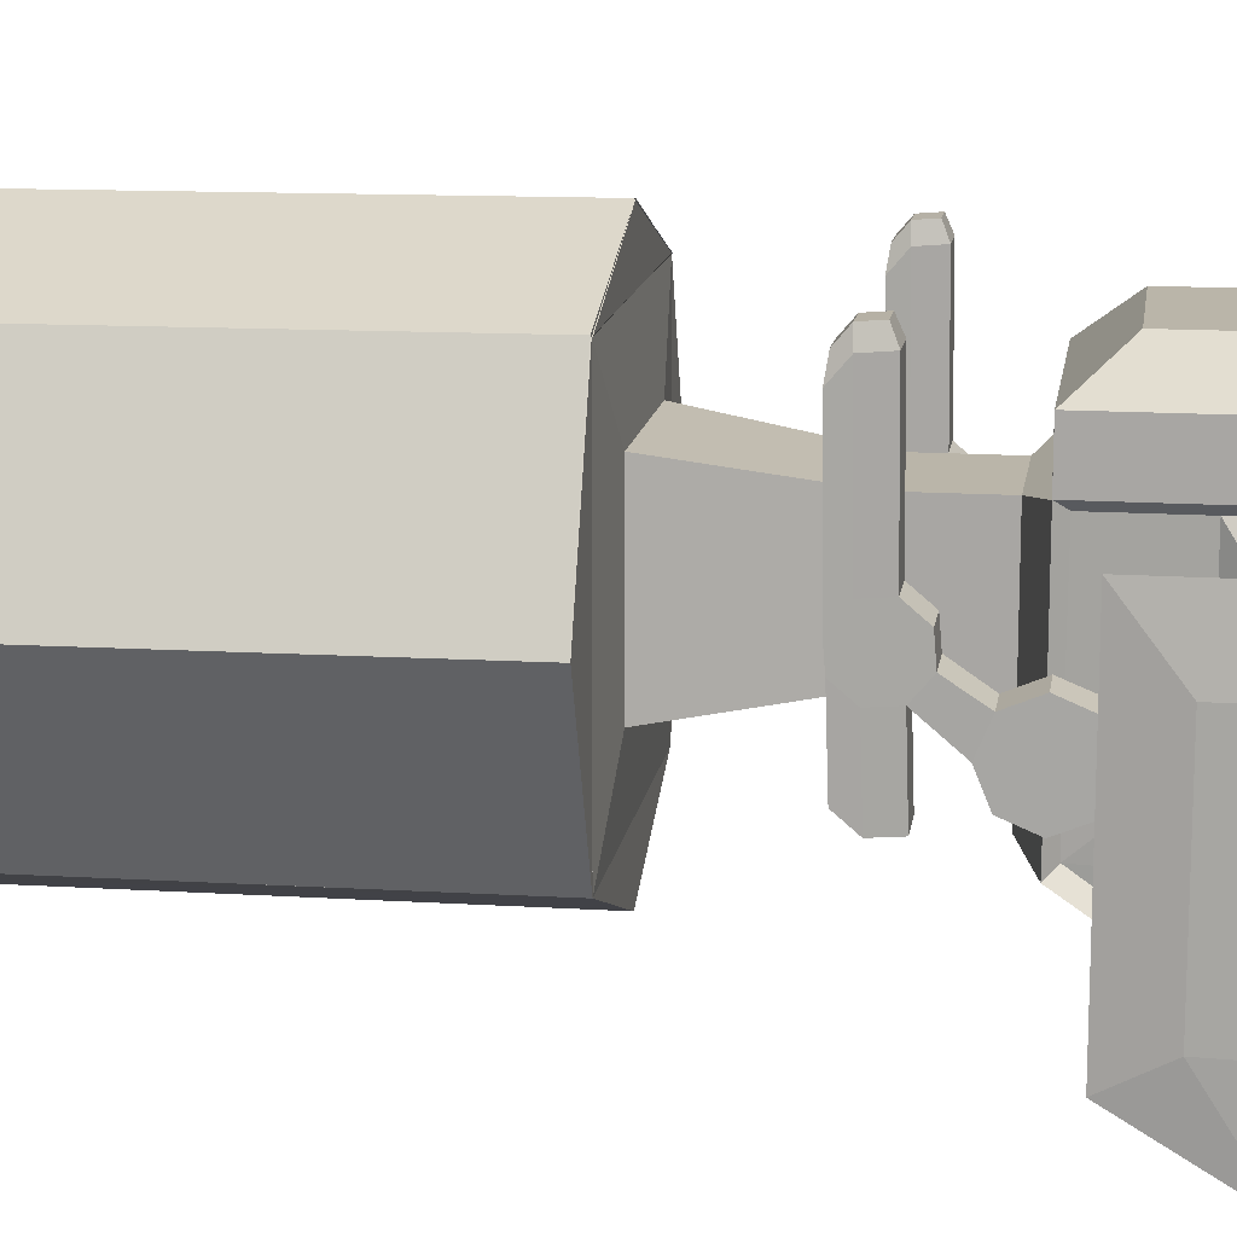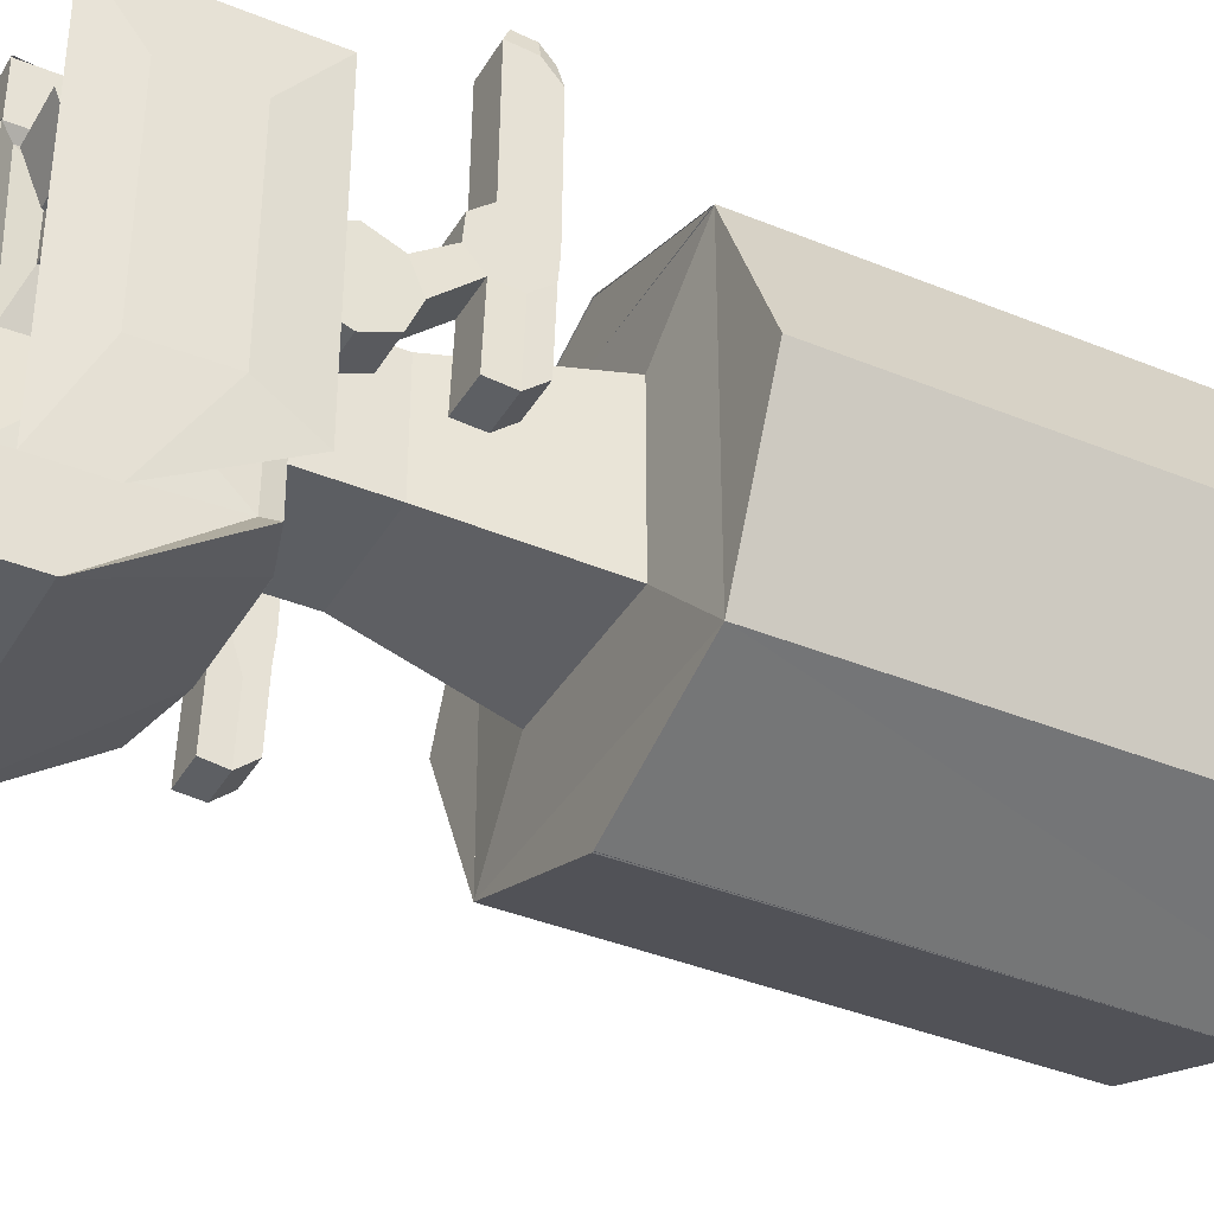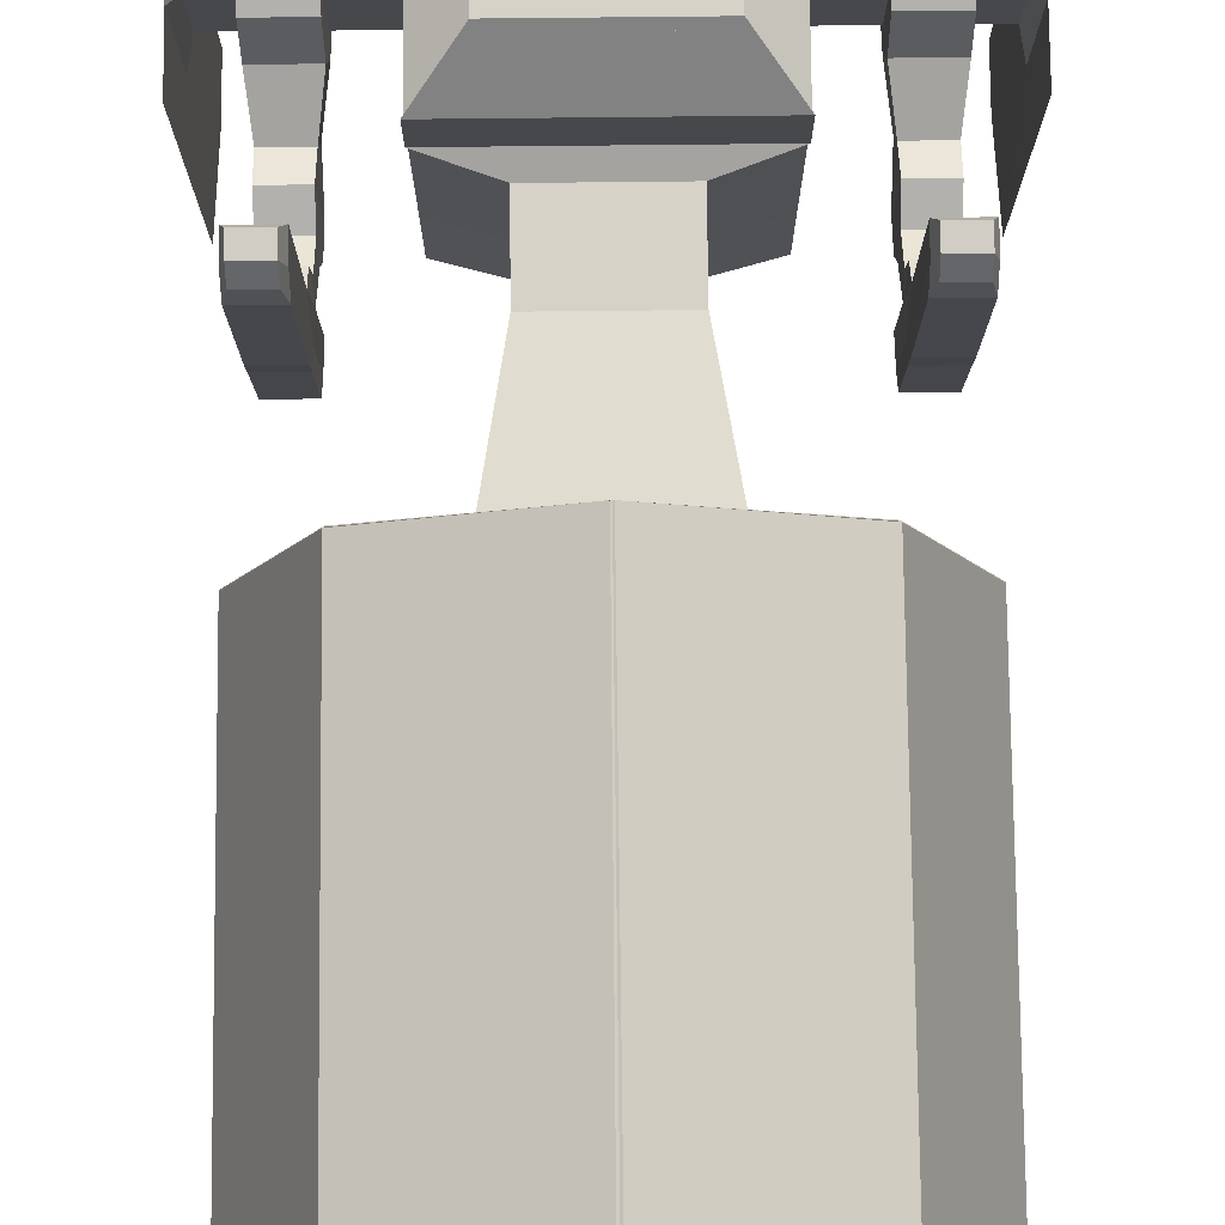
<metadata>
{"format":"obj","ext":"obj","renderer":"f3d","projection":"perspective","resolution":1024,"background":"white","views":[{"elev":13.7,"azim":98.6,"up":"+Z"},{"elev":-37.9,"azim":-117.5,"up":"+Z"},{"elev":78.4,"azim":-0.6,"up":"+Z"}]}
</metadata>
<code>
o Cube
v 1.368 4.526 -1.368
v 1.368 4.526 1.368
v -1.368 4.526 1.368
v -1.368 4.526 -1.368
v 1.368 6.384 -1.368
v 1.368 6.384 1.368
v -1.368 6.384 1.368
v -1.368 6.384 -1.368
v -2.482 10.81 -3.551
v 2.815 6.836 1.616
v -2.774 6.836 1.616
v -2.774 6.836 -1.616
v -2.342 10.82 -5.304
v 2.815 11.17 1.616
v -2.774 11.17 1.616
v -2.774 11.17 -1.616
v 2.272 11.58 -1.073
v 2.272 11.58 1.073
v -2.231 11.58 1.073
v -2.231 11.58 -1.073
v -2.593 7.078 1.436
v -2.482 7.053 -1.652
v -2.593 10.93 1.436
v -2.482 10.82 -1.652
v 2.815 6.836 2.799
v -2.774 6.836 2.799
v 2.815 11.17 2.799
v -2.774 11.17 2.799
v 1.844 7.916 3.733
v -0.6192 7.916 3.733
v 1.844 10.2 3.733
v -1.818 10.2 3.733
v -2.593 9.003 1.436
v -2.593 9.003 -1.703
v -2.886 10.49 0.7786
v -2.886 10.49 -0.7786
v -2.886 9.444 0.7786
v -2.886 9.444 -0.7786
v -6.037 10.49 0.7786
v -6.037 10.49 -0.7786
v -6.037 9.444 0.7786
v -6.037 9.444 -0.7786
v -6.199 10.92 1.42
v -6.199 10.92 -1.42
v -6.199 9.014 1.42
v -6.199 9.014 -1.42
v -6.199 11.39 1.437
v -6.242 11.39 -6.778
v -6.199 7.581 1.437
v -6.199 7.581 -5.279
v -6.333 10.36 -0.07854
v -6.322 10.36 -4.657
v -6.333 8.766 -0.07854
v -6.322 8.766 -4.625
v -4.048 9.948 -1.324
v -5.254 9.945 -1.324
v -4.053 10.85 -0.9506
v -5.259 10.85 -0.9506
v -4.055 11.22 -0.04788
v -5.261 11.22 -0.04788
v -4.053 10.85 0.8548
v -5.259 10.85 0.8548
v -4.048 9.948 1.229
v -5.254 9.945 1.229
v -4.042 9.045 0.8548
v -5.249 9.043 0.8548
v -4.04 8.671 -0.04788
v -5.247 8.669 -0.04788
v -4.042 9.045 -0.9506
v -5.249 9.043 -0.9506
v -4.216 6.954 -2.254
v -5.116 6.952 -2.254
v -4.22 7.627 -1.975
v -5.12 7.625 -1.975
v -4.199 7.892 -1.297
v -5.122 7.904 -1.302
v -4.197 7.613 -0.6239
v -5.12 7.625 -0.6294
v -4.216 6.954 -0.3507
v -5.116 6.952 -0.3507
v -4.213 6.281 -0.6294
v -5.112 6.279 -0.6294
v -4.211 6.003 -1.302
v -5.111 6.001 -1.302
v -4.213 6.281 -1.975
v -5.112 6.279 -1.975
v -4.231 4.144 -0.2585
v -5.149 4.143 -0.2572
v -4.235 4.589 -0.6339
v -5.153 4.588 -0.6326
v -4.214 5.167 -0.5729
v -5.155 5.168 -0.5836
v -4.212 5.543 -0.1282
v -5.153 5.543 -0.1389
v -4.231 5.495 0.4397
v -5.149 5.494 0.441
v -4.227 5.05 0.8151
v -5.145 5.049 0.8164
v -4.226 4.47 0.766
v -5.144 4.47 0.7674
v -4.227 4.095 0.3214
v -5.145 4.094 0.3227
v -4.222 5.017 3.924
v -4.22 4.437 3.875
v -5.14 5.016 3.925
v -5.138 4.436 3.876
v -4.222 4.061 3.43
v -5.14 4.061 3.431
v -4.328 4.865 4.289
v -4.326 4.42 4.251
v -5.032 4.864 4.29
v -5.031 4.419 4.252
v -4.328 4.132 3.91
v -5.032 4.131 3.911
v -4.227 4.202 -1.971
v -5.145 4.201 -1.97
v -4.231 4.646 -2.346
v -5.149 4.646 -2.345
v -4.209 5.225 -2.285
v -5.151 5.226 -2.296
v 1.915 1.106 -1.915
v 1.915 1.106 1.915
v -1.915 1.106 1.915
v -1.915 1.106 -1.915
v 1.368 6.371 -3.339
v -1.368 6.371 -3.339
v -2.482 7.067 -3.385
v -2.774 6.823 -3.587
v -2.342 9.721 -5.304
v -2.774 11.16 -3.587
v 2.272 11.57 -3.043
v -2.231 11.57 -3.043
v 1.368 6.379 -3.336
v -1.368 6.379 -3.336
v 2.815 9.721 -5.562
v -2.774 9.721 -5.562
v 2.815 11.16 -5.562
v -2.774 11.16 -5.562
v 2.272 11.57 -5.019
v -2.231 11.57 -5.019
v 3.767 0.9543 -3.767
v 3.767 0.9543 3.767
v -3.767 0.9543 3.767
v -3.767 0.9543 -3.767
v -0.03088 0.9543 5.059
v -5.51 0.9543 -0.1001
v 0.02385 0.9543 -5.154
v -3.767 0.9381 3.788
v -5.51 0.9381 -0.1001
v -3.767 0.9381 -3.767
v 0.02385 0.9381 -5.154
v 3.767 0.9381 -3.767
v -0.03088 0.9705 5.059
v 3.767 0.9705 3.767
v 3.749 -10.1 -3.819
v 3.749 -10.1 3.715
v -3.784 -10.1 3.715
v -3.784 -10.1 -3.819
v -3.784 -10.12 3.736
v -5.528 -10.12 -0.1521
v -3.784 -10.12 -3.819
v 0.006167 -10.12 -5.206
v 3.749 -10.12 -3.819
v -0.04857 -10.08 5.007
v 3.749 -10.08 3.715
v -6.242 10.12 -6.778
v -1.368 4.526 -1.368
v -1.368 4.526 1.368
v 1.368 4.526 1.368
v 1.368 4.526 -1.368
v -1.368 6.384 -1.368
v -1.368 6.384 1.368
v 1.368 6.384 1.368
v 1.368 6.384 -1.368
v 2.482 10.81 -3.551
v -2.815 6.836 1.616
v 2.774 6.836 1.616
v 2.774 6.836 -1.616
v 2.342 10.82 -5.304
v -2.815 11.17 1.616
v 2.774 11.17 1.616
v 2.774 11.17 -1.616
v -2.272 11.58 -1.073
v -2.272 11.58 1.073
v 2.231 11.58 1.073
v 2.231 11.58 -1.073
v 2.593 7.078 1.436
v 2.482 7.053 -1.652
v 2.593 10.93 1.436
v 2.482 10.82 -1.652
v -2.815 6.836 2.799
v 2.774 6.836 2.799
v -2.815 11.17 2.799
v 2.774 11.17 2.799
v -1.844 7.916 3.733
v 0.6192 7.916 3.733
v -1.844 10.2 3.733
v 1.818 10.2 3.733
v 2.593 9.003 1.436
v 2.593 9.003 -1.703
v 2.886 10.49 0.7786
v 2.886 10.49 -0.7786
v 2.886 9.444 0.7786
v 2.886 9.444 -0.7786
v 6.037 10.49 0.7786
v 6.037 10.49 -0.7786
v 6.037 9.444 0.7786
v 6.037 9.444 -0.7786
v 6.199 10.92 1.42
v 6.199 10.92 -1.42
v 6.199 9.014 1.42
v 6.199 9.014 -1.42
v 6.199 11.39 1.437
v 6.242 11.39 -6.778
v 6.199 7.581 1.437
v 6.199 7.581 -5.279
v 6.333 10.36 -0.07854
v 6.322 10.36 -4.657
v 6.333 8.766 -0.07854
v 6.322 8.766 -4.625
v 4.048 9.948 -1.324
v 5.254 9.945 -1.324
v 4.053 10.85 -0.9506
v 5.259 10.85 -0.9506
v 4.055 11.22 -0.04788
v 5.261 11.22 -0.04788
v 4.053 10.85 0.8548
v 5.259 10.85 0.8548
v 4.048 9.948 1.229
v 5.254 9.945 1.229
v 4.042 9.045 0.8548
v 5.249 9.043 0.8548
v 4.04 8.671 -0.04788
v 5.247 8.669 -0.04788
v 4.042 9.045 -0.9506
v 5.249 9.043 -0.9506
v 4.216 6.954 -2.254
v 5.116 6.952 -2.254
v 4.22 7.627 -1.975
v 5.12 7.625 -1.975
v 4.199 7.892 -1.297
v 5.122 7.904 -1.302
v 4.197 7.613 -0.6239
v 5.12 7.625 -0.6294
v 4.216 6.954 -0.3507
v 5.116 6.952 -0.3507
v 4.213 6.281 -0.6294
v 5.112 6.279 -0.6294
v 4.211 6.003 -1.302
v 5.111 6.001 -1.302
v 4.213 6.281 -1.975
v 5.112 6.279 -1.975
v 4.231 4.144 -0.2585
v 5.149 4.143 -0.2572
v 4.235 4.589 -0.6339
v 5.153 4.588 -0.6326
v 4.214 5.167 -0.5729
v 5.155 5.168 -0.5836
v 4.212 5.543 -0.1282
v 5.153 5.543 -0.1389
v 4.231 5.495 0.4397
v 5.149 5.494 0.441
v 4.227 5.05 0.8151
v 5.145 5.049 0.8164
v 4.226 4.47 0.766
v 5.144 4.47 0.7674
v 4.227 4.095 0.3214
v 5.145 4.094 0.3227
v 4.222 5.017 3.924
v 4.22 4.437 3.875
v 5.14 5.016 3.925
v 5.138 4.436 3.876
v 4.222 4.061 3.43
v 5.14 4.061 3.431
v 4.328 4.865 4.289
v 4.326 4.42 4.251
v 5.032 4.864 4.29
v 5.031 4.419 4.252
v 4.328 4.132 3.91
v 5.032 4.131 3.911
v 4.227 4.202 -1.971
v 5.145 4.201 -1.97
v 4.231 4.646 -2.346
v 5.149 4.646 -2.345
v 4.209 5.225 -2.285
v 5.151 5.226 -2.296
v -1.915 1.106 -1.915
v -1.915 1.106 1.915
v 1.915 1.106 1.915
v 1.915 1.106 -1.915
v -1.368 6.371 -3.339
v 1.368 6.371 -3.339
v 2.482 7.067 -3.385
v 2.774 6.823 -3.587
v 2.342 9.721 -5.304
v 2.774 11.16 -3.587
v -2.272 11.57 -3.043
v 2.231 11.57 -3.043
v -1.368 6.379 -3.336
v 1.368 6.379 -3.336
v -2.815 9.721 -5.562
v 2.774 9.721 -5.562
v -2.815 11.16 -5.562
v 2.774 11.16 -5.562
v -2.272 11.57 -5.019
v 2.231 11.57 -5.019
v -3.767 0.9543 -3.767
v -3.767 0.9543 3.767
v 3.767 0.9543 3.767
v 3.767 0.9543 -3.767
v 0.03088 0.9543 5.059
v 5.51 0.9543 -0.1001
v -0.02385 0.9543 -5.154
v 3.767 0.9381 3.788
v 5.51 0.9381 -0.1001
v 3.767 0.9381 -3.767
v -0.02385 0.9381 -5.154
v -3.767 0.9381 -3.767
v 0.03088 0.9705 5.059
v -3.767 0.9705 3.767
v -3.749 -10.1 -3.819
v -3.749 -10.1 3.715
v 3.784 -10.1 3.715
v 3.784 -10.1 -3.819
v 3.784 -10.12 3.736
v 5.528 -10.12 -0.1521
v 3.784 -10.12 -3.819
v -0.006167 -10.12 -5.206
v -3.749 -10.12 -3.819
v 0.04857 -10.08 5.007
v -3.749 -10.08 3.715
v 6.242 10.12 -6.778
f 2 3 123
f 2 123 122
f 11 12 8
f 11 8 7
f 1 5 6
f 1 6 2
f 2 6 7
f 2 7 3
f 3 7 8
f 3 8 4
f 5 1 4
f 5 4 8
f 130 138 13
f 130 13 9
f 128 126 8
f 128 8 12
f 10 11 7
f 10 7 6
f 18 19 15
f 18 15 14
f 17 20 19
f 17 19 18
f 19 20 16
f 19 16 15
f 132 130 16
f 132 16 20
f 33 34 22
f 33 22 21
f 21 22 12
f 21 12 11
f 15 16 24
f 15 24 23
f 23 11 15
f 23 33 11
f 33 21 11
f 27 28 32
f 27 32 31
f 25 26 11
f 25 11 10
f 14 15 28
f 14 28 27
f 15 11 26
f 15 26 28
f 31 32 30
f 31 30 29
f 28 26 30
f 28 30 32
f 29 30 26
f 29 26 25
f 33 23 35
f 33 35 37
f 37 35 39
f 37 39 41
f 38 36 24
f 38 24 34
f 34 33 37
f 34 37 38
f 23 24 36
f 23 36 35
f 39 40 44
f 39 44 43
f 42 40 36
f 42 36 38
f 38 37 41
f 38 41 42
f 35 36 40
f 35 40 39
f 46 45 49
f 46 49 50
f 41 39 43
f 41 43 45
f 46 44 40
f 46 40 42
f 42 41 45
f 42 45 46
f 43 44 48
f 43 48 47
f 45 43 47
f 45 47 49
f 50 48 44
f 50 44 46
f 51 52 54
f 51 54 53
f 50 49 53
f 50 53 54
f 47 48 52
f 47 52 51
f 49 47 51
f 49 51 53
f 55 56 58
f 55 58 57
f 57 58 60
f 57 60 59
f 59 60 62
f 59 62 61
f 61 62 64
f 61 64 63
f 63 64 66
f 63 66 65
f 65 66 68
f 65 68 67
f 58 62 60
f 58 64 62
f 58 56 64
f 56 66 64
f 56 70 66
f 70 68 66
f 69 70 56
f 69 56 55
f 76 78 68
f 76 68 70
f 57 59 61
f 57 61 63
f 55 57 63
f 55 63 65
f 55 65 69
f 65 67 69
f 71 72 74
f 71 74 73
f 73 74 76
f 73 76 75
f 75 76 78
f 75 78 77
f 77 78 80
f 77 80 79
f 79 80 82
f 79 82 81
f 92 94 82
f 92 82 84
f 74 78 76
f 74 80 78
f 74 72 80
f 72 82 80
f 72 86 82
f 86 84 82
f 85 86 72
f 85 72 71
f 83 84 86
f 83 86 85
f 73 75 77
f 71 73 77
f 71 77 79
f 71 79 81
f 71 81 85
f 81 83 85
f 78 77 67
f 78 67 68
f 77 75 69
f 77 69 67
f 70 69 75
f 70 75 76
f 117 119 91
f 117 91 89
f 118 116 88
f 118 88 90
f 93 94 96
f 93 96 95
f 95 96 98
f 95 98 97
f 103 104 99
f 103 99 97
f 96 94 92
f 98 96 92
f 90 98 92
f 90 100 98
f 90 88 100
f 88 102 100
f 101 102 88
f 101 88 87
f 108 106 100
f 108 100 102
f 91 93 95
f 91 95 97
f 89 91 97
f 89 97 99
f 87 89 99
f 87 99 101
f 93 94 92
f 93 92 91
f 84 83 91
f 84 91 92
f 93 91 83
f 93 83 81
f 104 107 101
f 104 101 99
f 94 93 81
f 94 81 82
f 108 107 113
f 108 113 114
f 109 110 104
f 109 104 103
f 105 103 97
f 105 97 98
f 102 101 107
f 102 107 108
f 106 105 98
f 106 98 100
f 110 112 114
f 110 114 113
f 109 111 112
f 109 112 110
f 112 111 105
f 112 105 106
f 111 109 103
f 111 103 105
f 110 113 107
f 110 107 104
f 114 112 106
f 114 106 108
f 115 116 118
f 115 118 117
f 117 118 120
f 117 120 119
f 115 117 89
f 115 89 87
f 92 91 119
f 92 119 120
f 87 88 116
f 87 116 115
f 120 118 90
f 120 90 92
f 122 123 143
f 122 143 142
f 1 2 122
f 1 122 121
f 4 1 121
f 4 121 124
f 3 4 124
f 3 124 123
f 127 129 136
f 127 136 128
f 22 127 128
f 22 128 12
f 5 8 126
f 5 126 125
f 13 129 127
f 13 127 9
f 131 132 20
f 131 20 17
f 9 34 24
f 9 127 34
f 127 22 34
f 133 134 136
f 133 136 135
f 135 136 138
f 135 138 137
f 137 138 140
f 137 140 139
f 136 134 126
f 136 126 128
f 138 136 129
f 138 129 13
f 140 138 130
f 140 130 132
f 139 140 132
f 139 132 131
f 125 126 134
f 125 134 133
f 160 159 148
f 160 148 149
f 123 124 144
f 123 144 143
f 121 122 142
f 121 142 141
f 141 144 124
f 141 124 121
f 143 144 146
f 147 144 141
f 145 143 142
f 165 164 153
f 165 153 154
f 155 158 144
f 155 144 141
f 162 161 150
f 162 150 151
f 153 148 143
f 153 143 145
f 141 144 150
f 141 150 152
f 150 149 146
f 150 146 144
f 142 143 148
f 142 148 154
f 154 153 145
f 154 145 142
f 148 150 144
f 148 144 143
f 151 150 144
f 151 144 147
f 149 148 143
f 149 143 146
f 152 151 147
f 152 147 141
f 155 156 157
f 155 157 158
f 159 160 161
f 162 163 161
f 164 165 159
f 142 143 157
f 142 157 156
f 154 148 159
f 154 159 165
f 161 160 149
f 161 149 150
f 143 144 158
f 143 158 157
f 164 159 148
f 164 148 153
f 159 161 150
f 159 150 148
f 163 162 151
f 163 151 152
f 152 150 161
f 152 161 163
f 141 142 156
f 141 156 155
f 9 24 16
f 9 16 130
f 50 54 166
f 54 52 48
f 54 48 166
f 166 48 50
f 168 288 289
f 168 289 169
f 177 173 174
f 177 174 178
f 167 168 172
f 167 172 171
f 168 169 173
f 168 173 172
f 169 170 174
f 169 174 173
f 171 174 170
f 171 170 167
f 296 175 179
f 296 179 304
f 294 178 174
f 294 174 292
f 176 172 173
f 176 173 177
f 184 180 181
f 184 181 185
f 183 184 185
f 183 185 186
f 185 181 182
f 185 182 186
f 298 186 182
f 298 182 296
f 199 187 188
f 199 188 200
f 187 177 178
f 187 178 188
f 181 189 190
f 181 190 182
f 189 181 177
f 189 177 199
f 177 187 199
f 193 197 198
f 193 198 194
f 191 176 177
f 191 177 192
f 180 193 194
f 180 194 181
f 181 194 192
f 181 192 177
f 197 195 196
f 197 196 198
f 194 198 196
f 194 196 192
f 195 191 192
f 195 192 196
f 199 203 201
f 199 201 189
f 203 207 205
f 203 205 201
f 204 200 190
f 204 190 202
f 200 204 203
f 200 203 199
f 189 201 202
f 189 202 190
f 205 209 210
f 205 210 206
f 208 204 202
f 208 202 206
f 204 208 207
f 204 207 203
f 201 205 206
f 201 206 202
f 212 216 215
f 212 215 211
f 207 211 209
f 207 209 205
f 212 208 206
f 212 206 210
f 208 212 211
f 208 211 207
f 209 213 214
f 209 214 210
f 211 215 213
f 211 213 209
f 216 212 210
f 216 210 214
f 217 219 220
f 217 220 218
f 216 220 219
f 216 219 215
f 213 217 218
f 213 218 214
f 215 219 217
f 215 217 213
f 221 223 224
f 221 224 222
f 223 225 226
f 223 226 224
f 225 227 228
f 225 228 226
f 227 229 230
f 227 230 228
f 229 231 232
f 229 232 230
f 231 233 234
f 231 234 232
f 224 226 228
f 224 228 230
f 224 230 222
f 230 232 222
f 232 236 222
f 232 234 236
f 235 221 222
f 235 222 236
f 242 236 234
f 242 234 244
f 227 225 223
f 229 227 223
f 221 229 223
f 221 231 229
f 221 235 231
f 235 233 231
f 237 239 240
f 237 240 238
f 239 241 242
f 239 242 240
f 241 243 244
f 241 244 242
f 243 245 246
f 243 246 244
f 245 247 248
f 245 248 246
f 258 250 248
f 258 248 260
f 240 242 244
f 240 244 246
f 240 246 238
f 246 248 238
f 248 252 238
f 248 250 252
f 251 237 238
f 251 238 252
f 249 251 252
f 249 252 250
f 243 241 239
f 237 243 239
f 237 245 243
f 237 247 245
f 237 251 247
f 251 249 247
f 244 234 233
f 244 233 243
f 243 233 235
f 243 235 241
f 236 242 241
f 236 241 235
f 283 255 257
f 283 257 285
f 284 256 254
f 284 254 282
f 259 261 262
f 259 262 260
f 261 263 264
f 261 264 262
f 269 263 265
f 269 265 270
f 258 260 262
f 258 262 264
f 256 258 264
f 256 264 266
f 256 266 254
f 266 268 254
f 267 253 254
f 267 254 268
f 274 268 266
f 274 266 272
f 261 259 257
f 263 261 257
f 263 257 255
f 265 263 255
f 253 265 255
f 253 267 265
f 259 257 258
f 259 258 260
f 250 258 257
f 250 257 249
f 259 247 249
f 259 249 257
f 270 265 267
f 270 267 273
f 260 248 247
f 260 247 259
f 274 280 279
f 274 279 273
f 275 269 270
f 275 270 276
f 271 264 263
f 271 263 269
f 268 274 273
f 268 273 267
f 272 266 264
f 272 264 271
f 276 279 280
f 276 280 278
f 275 276 278
f 275 278 277
f 278 272 271
f 278 271 277
f 277 271 269
f 277 269 275
f 276 270 273
f 276 273 279
f 280 274 272
f 280 272 278
f 281 283 284
f 281 284 282
f 283 285 286
f 283 286 284
f 281 253 255
f 281 255 283
f 258 286 285
f 258 285 257
f 253 281 282
f 253 282 254
f 286 258 256
f 286 256 284
f 288 308 309
f 288 309 289
f 167 287 288
f 167 288 168
f 287 167 170
f 287 170 290
f 169 289 290
f 169 290 170
f 293 294 302
f 293 302 295
f 188 178 294
f 188 294 293
f 171 291 292
f 171 292 174
f 179 175 293
f 179 293 295
f 297 183 186
f 297 186 298
f 175 190 200
f 175 200 293
f 200 188 293
f 299 301 302
f 299 302 300
f 301 303 304
f 301 304 302
f 303 305 306
f 303 306 304
f 302 294 292
f 302 292 300
f 304 179 295
f 304 295 302
f 306 298 296
f 306 296 304
f 305 297 298
f 305 298 306
f 291 299 300
f 291 300 292
f 326 315 314
f 326 314 325
f 289 309 310
f 289 310 290
f 287 307 308
f 287 308 288
f 307 287 290
f 307 290 310
f 309 312 310
f 313 307 310
f 311 308 309
f 331 320 319
f 331 319 330
f 321 307 310
f 321 310 324
f 328 317 316
f 328 316 327
f 319 311 309
f 319 309 314
f 307 318 316
f 307 316 310
f 316 310 312
f 316 312 315
f 308 320 314
f 308 314 309
f 320 308 311
f 320 311 319
f 314 309 310
f 314 310 316
f 317 313 310
f 317 310 316
f 315 312 309
f 315 309 314
f 318 307 313
f 318 313 317
f 321 324 323
f 321 323 322
f 325 327 326
f 328 327 329
f 330 325 331
f 308 322 323
f 308 323 309
f 320 331 325
f 320 325 314
f 327 316 315
f 327 315 326
f 309 323 324
f 309 324 310
f 330 319 314
f 330 314 325
f 325 314 316
f 325 316 327
f 329 318 317
f 329 317 328
f 318 329 327
f 318 327 316
f 307 321 322
f 307 322 308
f 175 296 182
f 175 182 190
f 216 332 220
f 220 332 214
f 220 214 218
f 332 216 214

</code>
